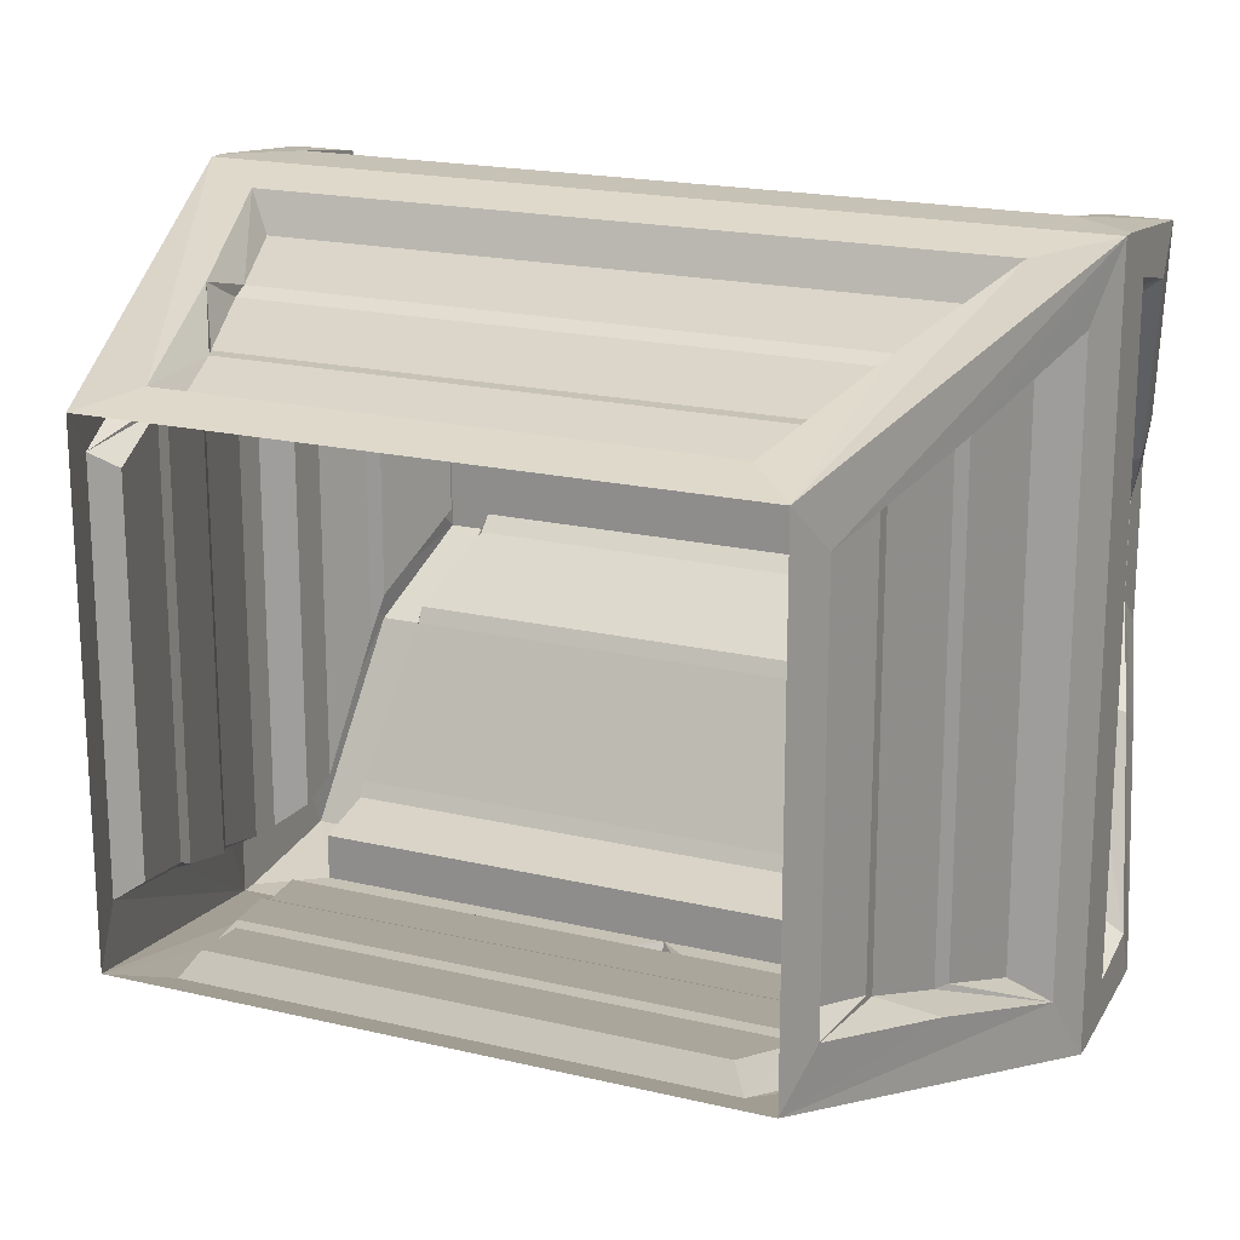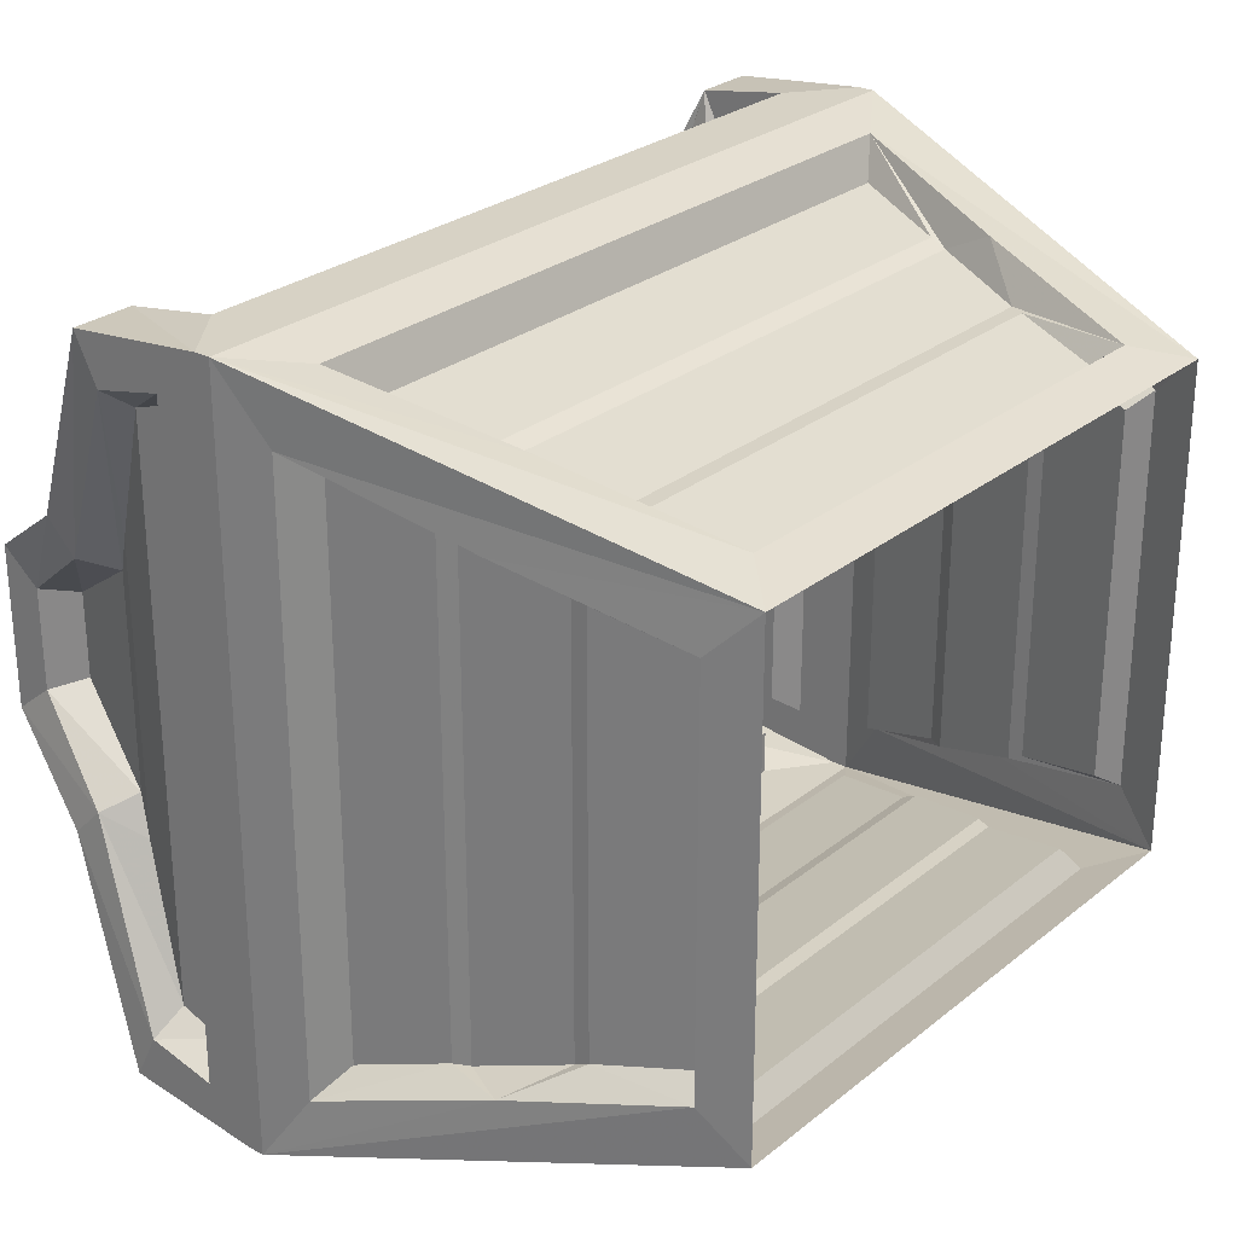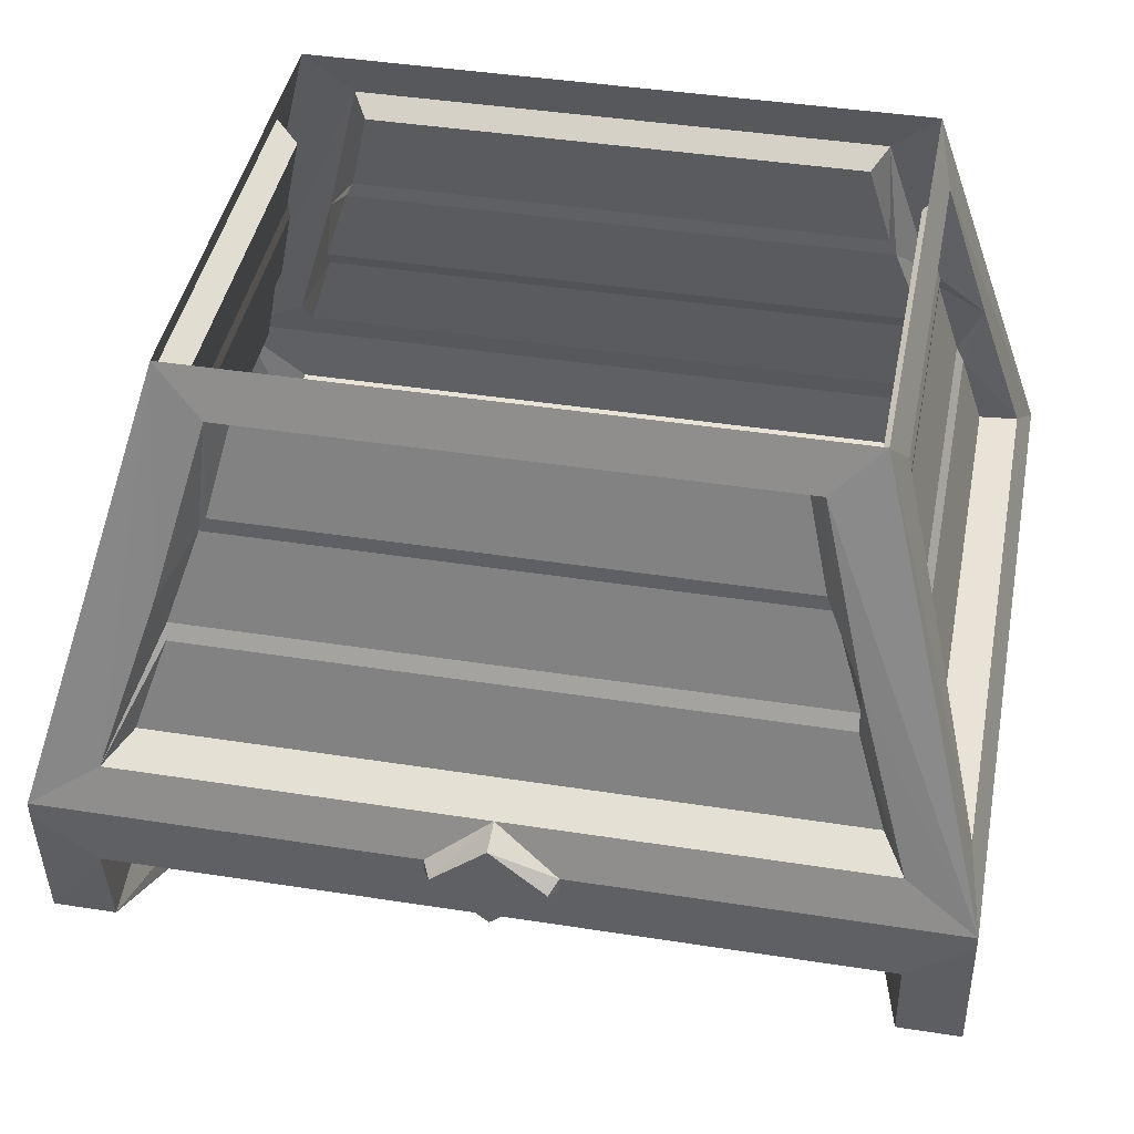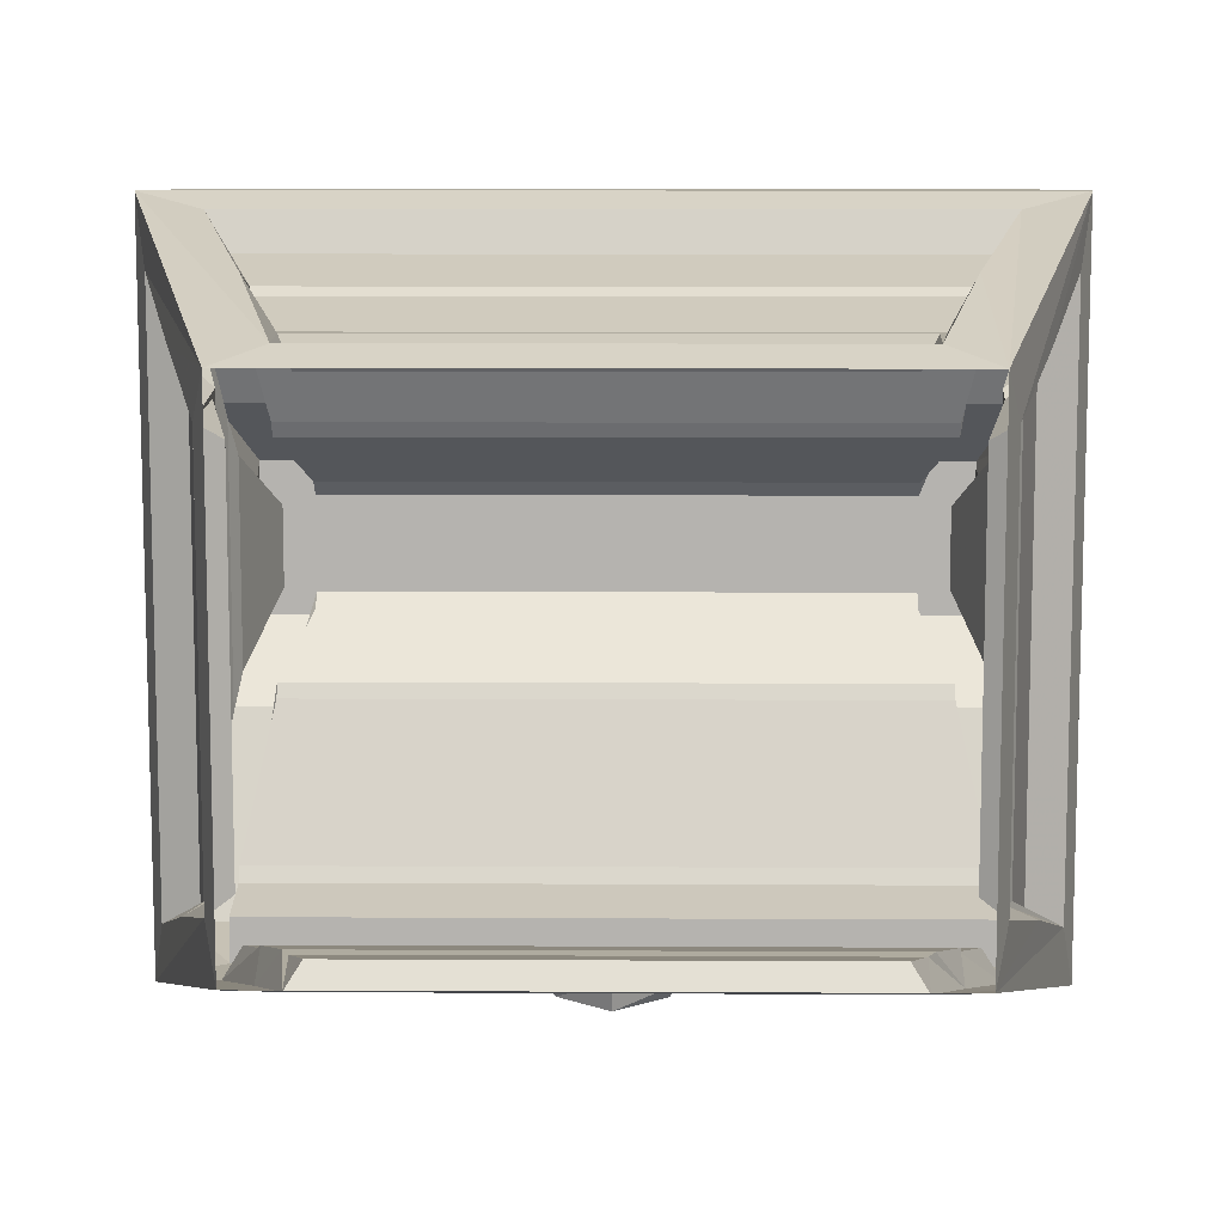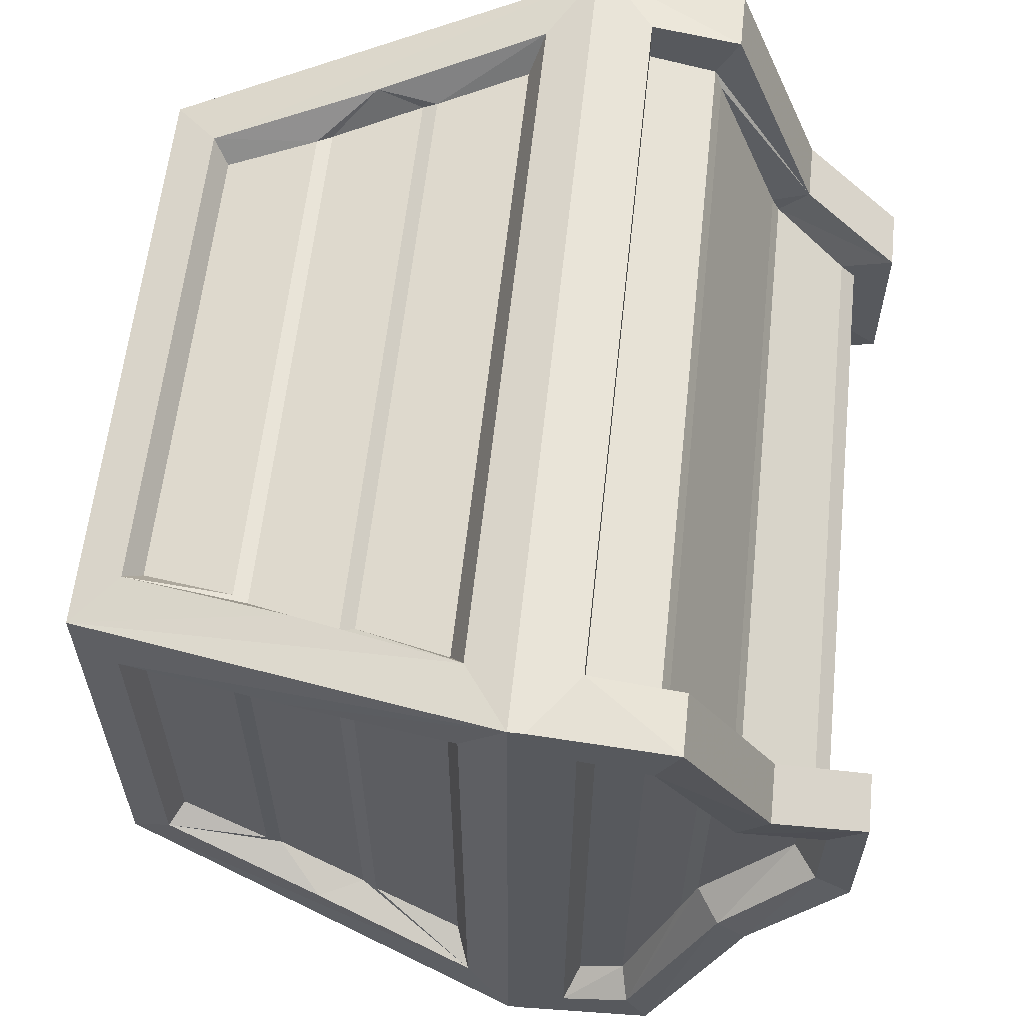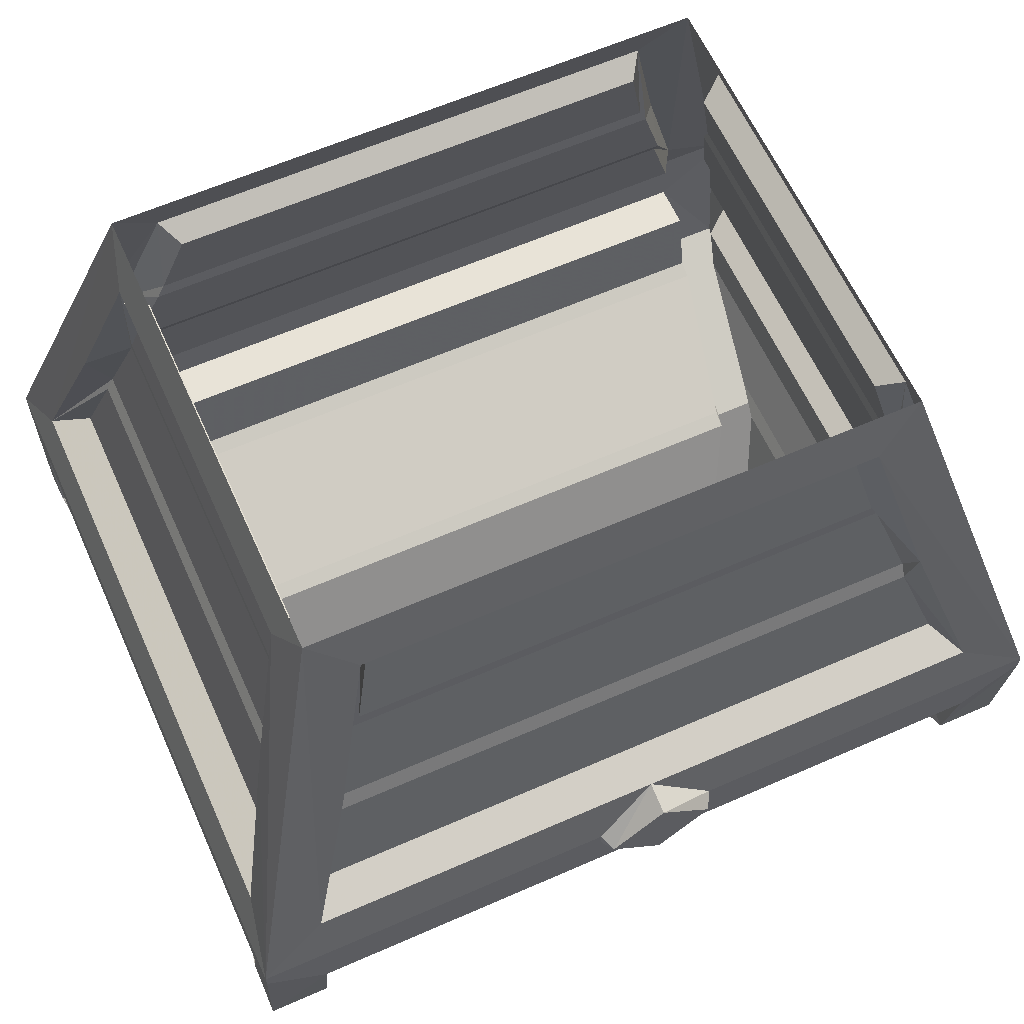
<metadata>
{"format":"obj","ext":"obj","renderer":"f3d","projection":"perspective","resolution":1024,"background":"white","views":[{"elev":19.2,"azim":-155.8,"up":"+Z"},{"elev":27.2,"azim":129.4,"up":"+Z"},{"elev":41.8,"azim":-169.3,"up":"+Y"},{"elev":9.6,"azim":-179.2,"up":"+Z"},{"elev":60.4,"azim":-83.8,"up":"+Z"},{"elev":61.8,"azim":155.9,"up":"+Y"}]}
</metadata>
<code>
v -0.3438 -0.6484 -0.1406
v -0.375 -0.5781 -0.2969
v 0.375 -0.5781 -0.2969
v 0.3438 -0.6484 -0.1406
v 0.3438 -0.6562 -0.125
v -0.3438 -0.6562 -0.125
v -0.3438 -0.6875 -0.1562
v -0.375 -0.5703 -0.3125
v 0.375 -0.5703 -0.3125
v 0.375 -0.5938 -0.3594
v 0.3438 -0.6875 -0.1562
v 0.3125 -0.7344 -0.0625
v -0.3125 -0.7344 -0.0625
v -0.3125 -0.7891 -0.07812
v -0.4062 -0.6875 -0.1562
v -0.4375 -0.5938 -0.3594
v -0.375 -0.5938 -0.3594
v -0.375 -0.5 -0.3281
v 0 -0.5 -0.3281
v 0.375 -0.5 -0.3281
v 0.375 -0.5 -0.375
v 0.4375 -0.5938 -0.3594
v 0.4062 -0.6875 -0.1562
v 0.375 -0.7891 -0.07812
v 0.3125 -0.7891 -0.07812
v 0.3125 -0.75 -0.04688
v -0.3125 -0.75 -0.04688
v -0.3125 -0.7891 0.08594
v -0.375 -0.7891 -0.07812
v -0.375 -0.75 -0.04688
v -0.4062 -0.6562 -0.125
v -0.4375 -0.5703 -0.3125
v -0.4375 -0.4531 -0.375
v -0.375 -0.5 -0.375
v 0 -0.5 -0.375
v 0.4375 -0.4531 -0.375
v 0.4375 -0.5 -0.3281
v 0.4375 -0.5703 -0.3125
v 0.4062 -0.6562 -0.125
v 0.375 -0.75 -0.04688
v 0.375 -0.7891 0.08594
v 0.3125 -0.7891 0.08594
v 0.3125 -0.75 0.05469
v -0.3125 -0.75 0.05469
v -0.3438 -0.6875 0.1562
v -0.375 -0.7891 0.08594
v -0.375 -0.75 0.05469
v -0.3438 -0.7266 0.04688
v -0.3438 -0.7266 -0.03906
v -0.375 -0.6328 -0.1094
v -0.3828 -0.6172 -0.1484
v -0.4062 -0.5625 -0.2891
v -0.4375 -0.5 -0.3281
v -0.4375 -0.4531 0.375
v -0.4375 -0.4375 0.375
v -0.4375 -0.4375 -0.375
v -0.0625 -0.4531 -0.375
v -0.05469 -0.4453 -0.3906
v 0 -0.4922 -0.3906
v 0.0625 -0.4531 -0.375
v 0.0625 -0.4375 -0.375
v 0.4375 -0.4375 -0.375
v 0.4375 -0.4531 0.375
v 0.4375 -0.5 0.3281
v 0.4062 -0.5156 0.3047
v 0.4062 -0.5156 -0.3047
v 0.4062 -0.5625 -0.2891
v 0.3828 -0.6172 -0.1484
v 0.375 -0.6328 -0.1094
v 0.3438 -0.7266 -0.03906
v 0.375 -0.75 0.05469
v 0.4062 -0.6875 0.1562
v 0.3438 -0.6875 0.1562
v 0.3438 -0.6562 0.125
v 0.3125 -0.7344 0.07031
v -0.3125 -0.7344 0.07031
v -0.3438 -0.6562 0.125
v -0.375 -0.5938 0.3594
v -0.4062 -0.6875 0.1562
v -0.4062 -0.6562 0.125
v -0.375 -0.6328 0.1094
v -0.3828 -0.6172 0.1484
v -0.4062 -0.5625 0.2891
v -0.4062 -0.5156 0.3047
v -0.4062 -0.5156 -0.3047
v -0.4375 -0.5 0.3281
v -0.4375 -0.5938 0.3594
v -0.375 -0.5 0.375
v 0.375 -0.5 0.375
v 0.4375 -0.4375 0.375
v 0.3672 -0.3906 0.3594
v -0.3672 -0.3906 0.3594
v -0.3125 0 0.25
v -0.3281 -0.04688 0.2031
v -0.375 -0.2188 0.25
v -0.4219 -0.3906 0.3047
v -0.4219 -0.3906 -0.3047
v -0.3125 0 -0.25
v -0.2656 -0.04688 -0.2656
v -0.3125 -0.2188 -0.3125
v -0.3672 -0.3906 -0.3594
v -0.0625 -0.4375 -0.375
v 0 -0.3984 -0.3906
v 0.05469 -0.4453 -0.3906
v 0 -0.3906 -0.3594
v 0.3672 -0.3906 -0.3594
v 0.3125 0 -0.25
v 0.3281 -0.04688 -0.2031
v 0.375 -0.2188 -0.25
v 0.4219 -0.3906 -0.3047
v -0.3281 -0.1719 -0.2188
v -0.3281 -0.1562 -0.2109
v -0.3281 -0.04688 -0.2031
v -0.375 -0.2188 -0.25
v -0.3516 -0.2656 -0.25
v -0.3281 -0.1719 0.2188
v -0.3281 -0.1562 0.2109
v -0.3047 -0.0625 0.1875
v -0.3047 -0.0625 -0.1875
v -0.3594 -0.2812 -0.25
v -0.3594 -0.2812 0.25
v -0.3516 -0.2656 0.25
v -0.3828 -0.375 -0.2812
v -0.3828 -0.375 0.2812
v 0.3125 -0.2188 0.3125
v 0.2656 -0.04688 0.2656
v 0.2734 -0.1562 0.2656
v 0.2812 -0.1719 0.2656
v 0.3125 -0.2656 0.2891
v 0.3125 -0.2812 0.2969
v 0.3125 0 0.25
v -0.2656 -0.04688 0.2656
v -0.25 -0.0625 0.2422
v 0.25 -0.0625 0.2422
v -0.2734 -0.1562 0.2656
v -0.2812 -0.1719 0.2656
v -0.3125 -0.2656 0.2891
v -0.3125 -0.2812 0.2969
v -0.3438 -0.375 0.3203
v 0.3438 -0.375 0.3203
v -0.3125 -0.2188 0.3125
v 0.2812 -0.1719 -0.2656
v 0.2734 -0.1562 -0.2656
v 0.2656 -0.04688 -0.2656
v 0.3125 -0.2188 -0.3125
v 0.3125 -0.2656 -0.2891
v -0.2812 -0.1719 -0.2656
v -0.2734 -0.1562 -0.2656
v -0.25 -0.0625 -0.2422
v 0.25 -0.0625 -0.2422
v 0.3125 -0.2812 -0.2969
v -0.3125 -0.2812 -0.2969
v -0.3125 -0.2656 -0.2891
v 0.3438 -0.375 -0.3203
v 0 -0.375 -0.3203
v -0.3438 -0.375 -0.3203
v 0.3281 -0.04688 0.2031
v 0.3047 -0.0625 0.1875
v 0.3047 -0.0625 -0.1875
v 0.3281 -0.1562 -0.2109
v 0.3281 -0.1719 -0.2188
v 0.3516 -0.2656 -0.25
v 0.3594 -0.2812 -0.25
v 0.3828 -0.375 -0.2812
v 0.4219 -0.3906 0.3047
v 0.375 -0.2188 0.25
v 0.3281 -0.1719 0.2188
v 0.3281 -0.1562 0.2109
v 0.3516 -0.2656 0.25
v 0.3594 -0.2812 0.25
v 0.3828 -0.375 0.2812
v 0.4375 -0.5938 0.3594
v 0.375 -0.5938 0.3594
v 0.4062 -0.6562 0.125
v 0.4375 -0.5703 0.3125
v 0.375 -0.5 0.3281
v 0.375 -0.5703 0.3125
v 0.3672 -0.5781 0.2969
v 0.3438 -0.6484 0.1406
v -0.4375 -0.5703 0.3125
v -0.375 -0.5703 0.3125
v -0.375 -0.5 0.3281
v -0.375 -0.5781 0.2969
v 0.375 -0.5781 0.2969
v -0.3438 -0.6484 0.1406
v -0.3594 -0.5781 0.2969
v 0.3438 -0.7266 0.04688
v 0.375 -0.6328 0.1094
v 0.3828 -0.6172 0.1484
v 0.4062 -0.5625 0.2891
f 1 2 3
f 1 3 4
f 5 12 13
f 5 13 6
f 8 18 19
f 8 19 9
f 9 19 20
f 26 43 44
f 26 44 27
f 48 81 49
f 49 81 50
f 51 82 83
f 51 83 52
f 52 83 84
f 52 84 85
f 111 115 116
f 112 117 118
f 112 118 119
f 115 122 116
f 123 124 121
f 123 121 120
f 127 134 135
f 128 136 137
f 128 137 129
f 130 138 139
f 130 139 140
f 134 133 135
f 142 146 147
f 143 148 149
f 143 149 150
f 146 153 147
f 154 155 152
f 154 152 151
f 155 156 152
f 158 168 159
f 159 168 160
f 161 167 169
f 161 169 162
f 163 170 171
f 163 171 164
f 74 77 75
f 75 77 76
f 176 182 181
f 176 181 177
f 184 183 179
f 179 183 185
f 187 70 69
f 187 69 188
f 189 68 67
f 189 67 190
f 190 67 66
f 190 66 65
f 1 4 5
f 1 5 6
f 2 8 3
f 3 8 9
f 12 26 13
f 13 26 27
f 43 75 44
f 44 75 76
f 50 81 82
f 50 82 51
f 111 116 117
f 111 117 112
f 115 120 121
f 115 121 122
f 127 135 136
f 127 136 128
f 129 137 130
f 130 137 138
f 142 147 148
f 142 148 143
f 146 151 152
f 146 152 153
f 160 168 167
f 160 167 161
f 162 169 163
f 163 169 170
f 74 179 77
f 177 181 183
f 177 183 184
f 179 185 77
f 188 69 68
f 188 68 189
f 1 6 7
f 1 7 2
f 2 7 8
f 3 9 10
f 3 10 4
f 4 10 5
f 5 10 11
f 5 11 12
f 6 13 14
f 6 14 7
f 7 17 8
f 8 17 18
f 9 20 21
f 9 21 10
f 11 25 26
f 11 26 12
f 13 27 14
f 14 27 28
f 17 34 18
f 18 34 19
f 19 34 35
f 19 35 20
f 20 35 21
f 25 42 43
f 25 43 26
f 27 44 28
f 28 44 45
f 30 47 48
f 30 48 49
f 30 49 31
f 31 49 50
f 31 50 32
f 32 50 51
f 32 51 52
f 32 52 53
f 37 64 65
f 37 65 66
f 37 66 38
f 38 66 67
f 38 67 39
f 39 67 68
f 39 68 69
f 39 69 40
f 40 69 70
f 40 70 71
f 42 73 74
f 42 74 75
f 42 75 43
f 44 76 45
f 45 76 77
f 45 77 78
f 47 80 81
f 47 81 48
f 52 85 53
f 53 85 86
f 111 112 113
f 111 113 114
f 111 114 115
f 112 119 113
f 113 119 94
f 114 97 115
f 115 97 120
f 116 122 95
f 116 95 117
f 117 95 94
f 117 94 118
f 118 94 119
f 123 120 97
f 123 97 124
f 124 97 96
f 124 96 121
f 121 96 95
f 121 95 122
f 125 126 127
f 125 127 128
f 125 128 129
f 125 129 130
f 125 130 91
f 126 132 133
f 126 133 134
f 126 134 127
f 130 140 91
f 91 140 92
f 92 140 139
f 92 139 138
f 92 138 137
f 92 137 141
f 135 133 132
f 135 132 136
f 136 132 141
f 136 141 137
f 142 143 144
f 142 144 145
f 142 145 146
f 143 150 144
f 144 150 99
f 145 106 146
f 146 106 151
f 147 153 100
f 147 100 148
f 148 100 99
f 148 99 149
f 149 99 150
f 154 151 106
f 154 106 155
f 155 106 105
f 155 105 156
f 152 156 101
f 152 101 100
f 152 100 153
f 108 157 158
f 108 158 159
f 108 159 160
f 108 160 109
f 109 160 161
f 109 161 162
f 109 162 163
f 109 163 110
f 110 163 164
f 110 164 165
f 157 166 167
f 157 167 168
f 157 168 158
f 164 171 165
f 165 171 170
f 165 170 169
f 165 169 166
f 166 169 167
f 105 101 156
f 173 89 176
f 173 176 177
f 173 177 73
f 73 177 178
f 73 178 179
f 73 179 74
f 80 180 83
f 80 83 82
f 80 82 81
f 88 78 181
f 88 181 182
f 88 182 89
f 89 182 176
f 77 185 78
f 78 185 186
f 78 186 181
f 174 71 187
f 174 187 188
f 174 188 175
f 175 188 189
f 175 189 190
f 175 190 64
f 180 86 84
f 180 84 83
f 86 85 84
f 70 187 71
f 190 65 64
f 7 14 15
f 7 15 16
f 7 16 17
f 10 21 22
f 10 22 23
f 10 23 11
f 11 23 24
f 11 24 25
f 14 28 29
f 14 29 15
f 15 29 30
f 15 30 31
f 15 31 16
f 16 31 32
f 16 32 33
f 16 33 17
f 17 33 34
f 21 35 36
f 21 36 22
f 22 36 37
f 22 37 38
f 22 38 23
f 23 38 39
f 23 39 24
f 24 39 40
f 24 40 41
f 24 41 25
f 25 41 42
f 28 45 46
f 28 46 29
f 29 46 47
f 29 47 30
f 32 53 33
f 33 53 54
f 33 57 34
f 34 57 35
f 35 60 36
f 36 63 64
f 36 64 37
f 40 71 41
f 41 71 72
f 41 72 42
f 42 72 73
f 45 78 79
f 45 79 46
f 46 79 80
f 46 80 47
f 53 86 54
f 54 86 87
f 54 87 88
f 54 88 89
f 54 89 63
f 55 90 91
f 55 91 92
f 55 92 93
f 55 93 94
f 55 94 95
f 55 95 96
f 55 96 56
f 56 96 97
f 56 97 98
f 56 98 99
f 56 99 100
f 56 100 101
f 56 101 102
f 61 105 106
f 61 106 62
f 62 106 107
f 62 107 108
f 62 108 109
f 62 109 110
f 62 110 90
f 113 94 93
f 113 93 98
f 113 98 114
f 114 98 97
f 125 91 90
f 125 90 126
f 126 90 131
f 126 131 132
f 92 141 93
f 93 141 132
f 93 132 131
f 144 99 98
f 144 98 107
f 144 107 145
f 145 107 106
f 107 131 157
f 107 157 108
f 110 165 90
f 90 165 131
f 131 165 166
f 131 166 157
f 105 102 101
f 172 173 73
f 172 73 72
f 172 72 174
f 172 174 175
f 172 175 63
f 172 63 173
f 173 63 89
f 78 87 79
f 79 87 180
f 79 180 80
f 88 87 78
f 71 174 72
f 175 64 63
f 87 86 180
f 33 54 55
f 33 55 56
f 33 56 57
f 36 60 61
f 36 61 62
f 36 62 63
f 54 63 90
f 54 90 55
f 56 102 57
f 62 90 63
f 35 57 58
f 35 58 59
f 35 59 60
f 57 102 58
f 58 102 103
f 58 103 104
f 58 104 59
f 59 104 60
f 60 104 61
f 61 104 105
f 102 105 103
f 103 105 104

</code>
